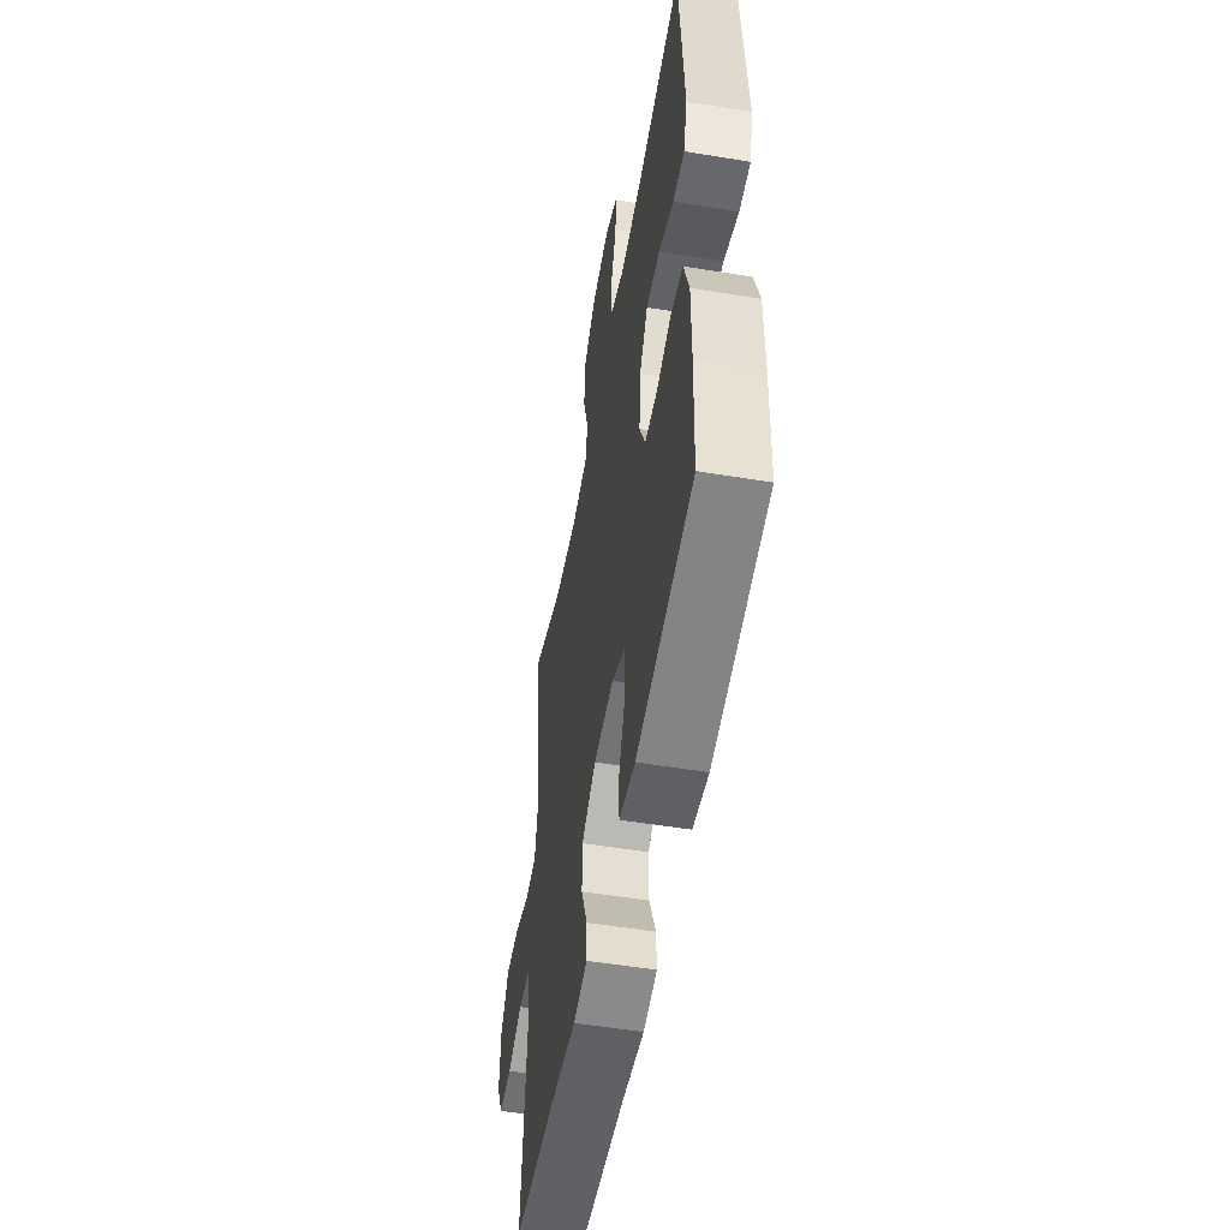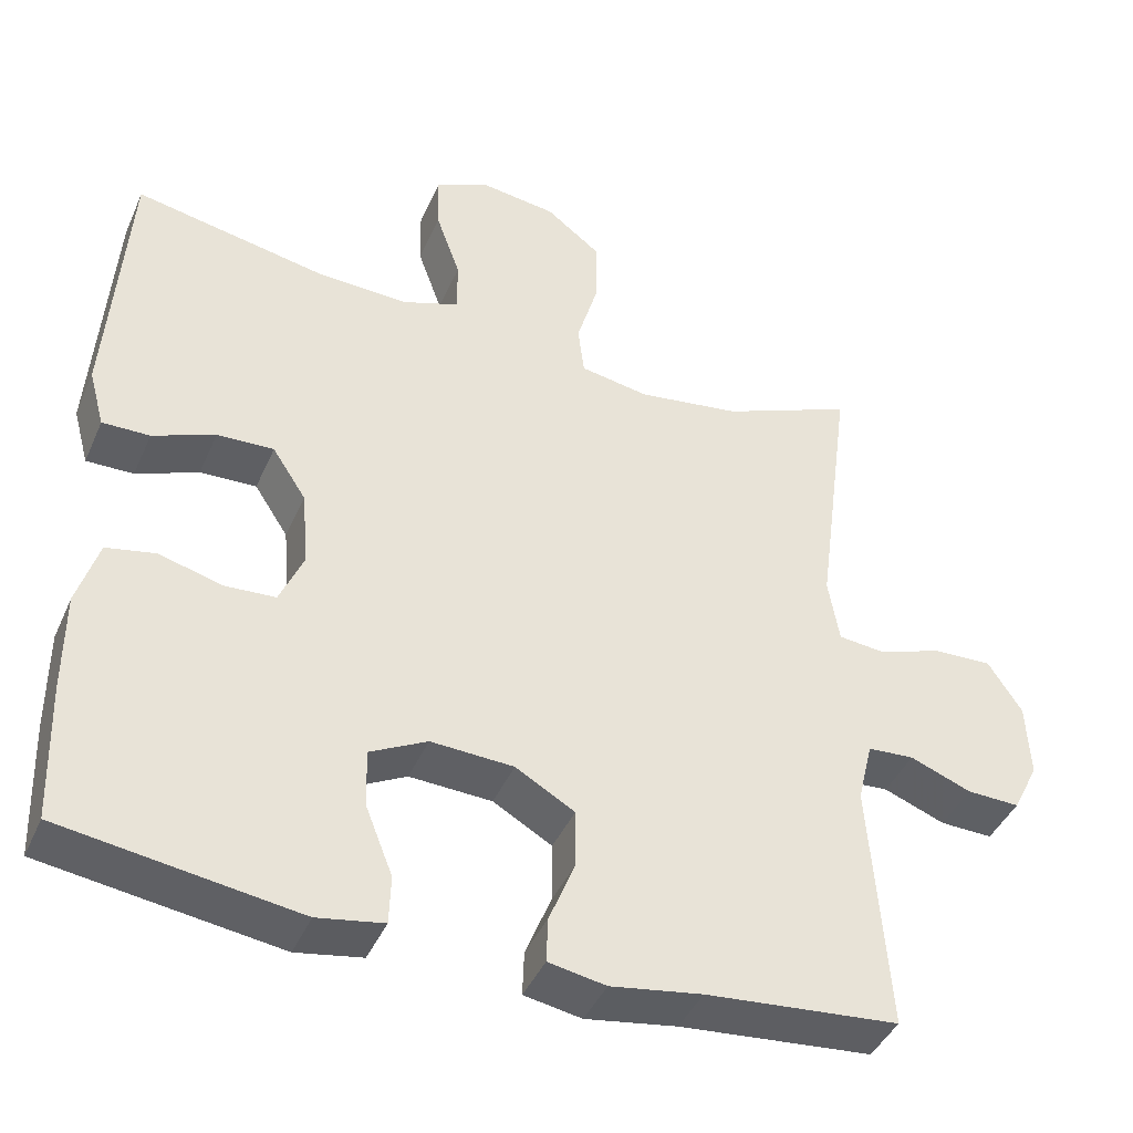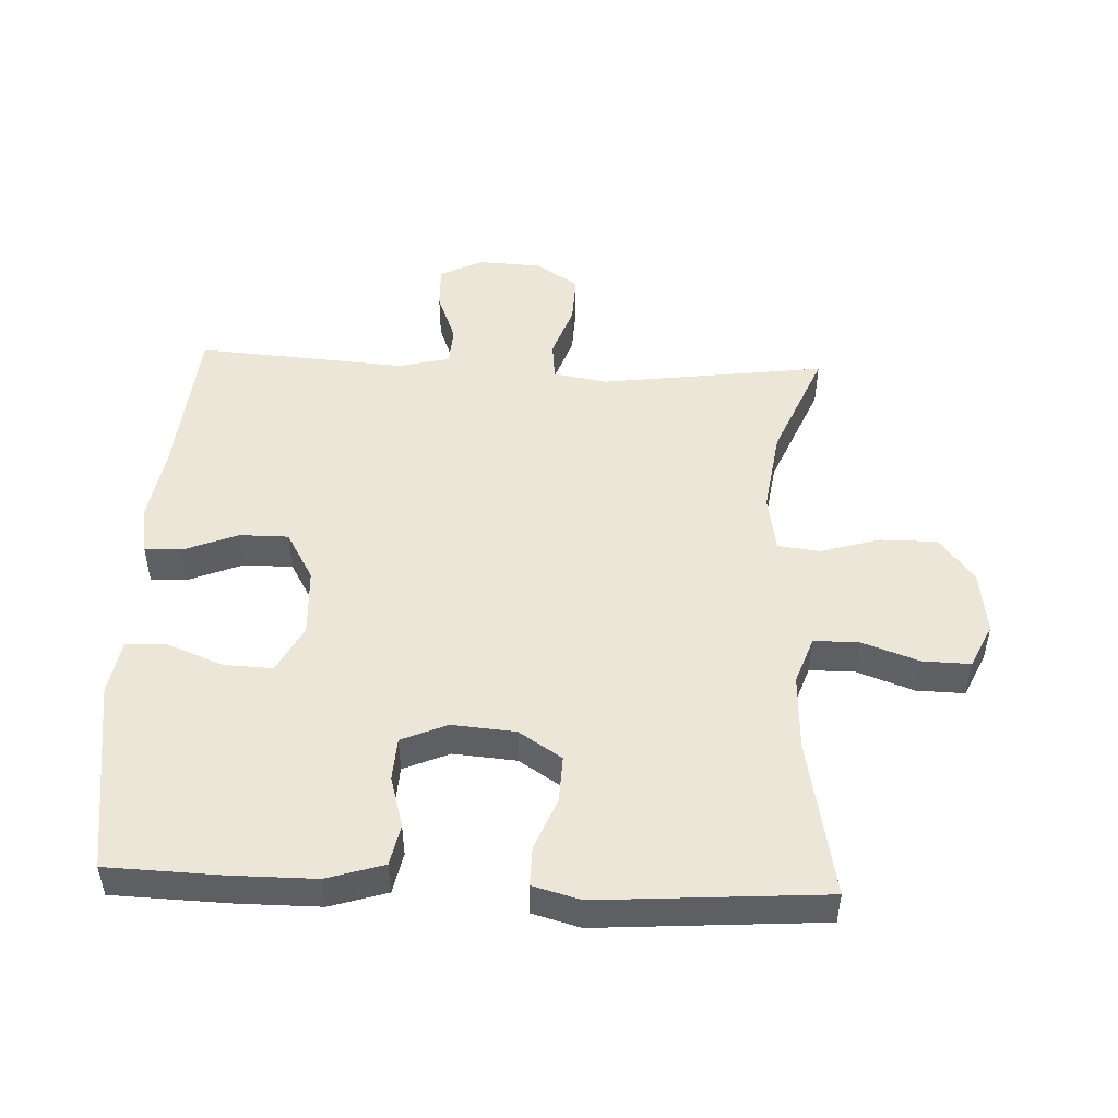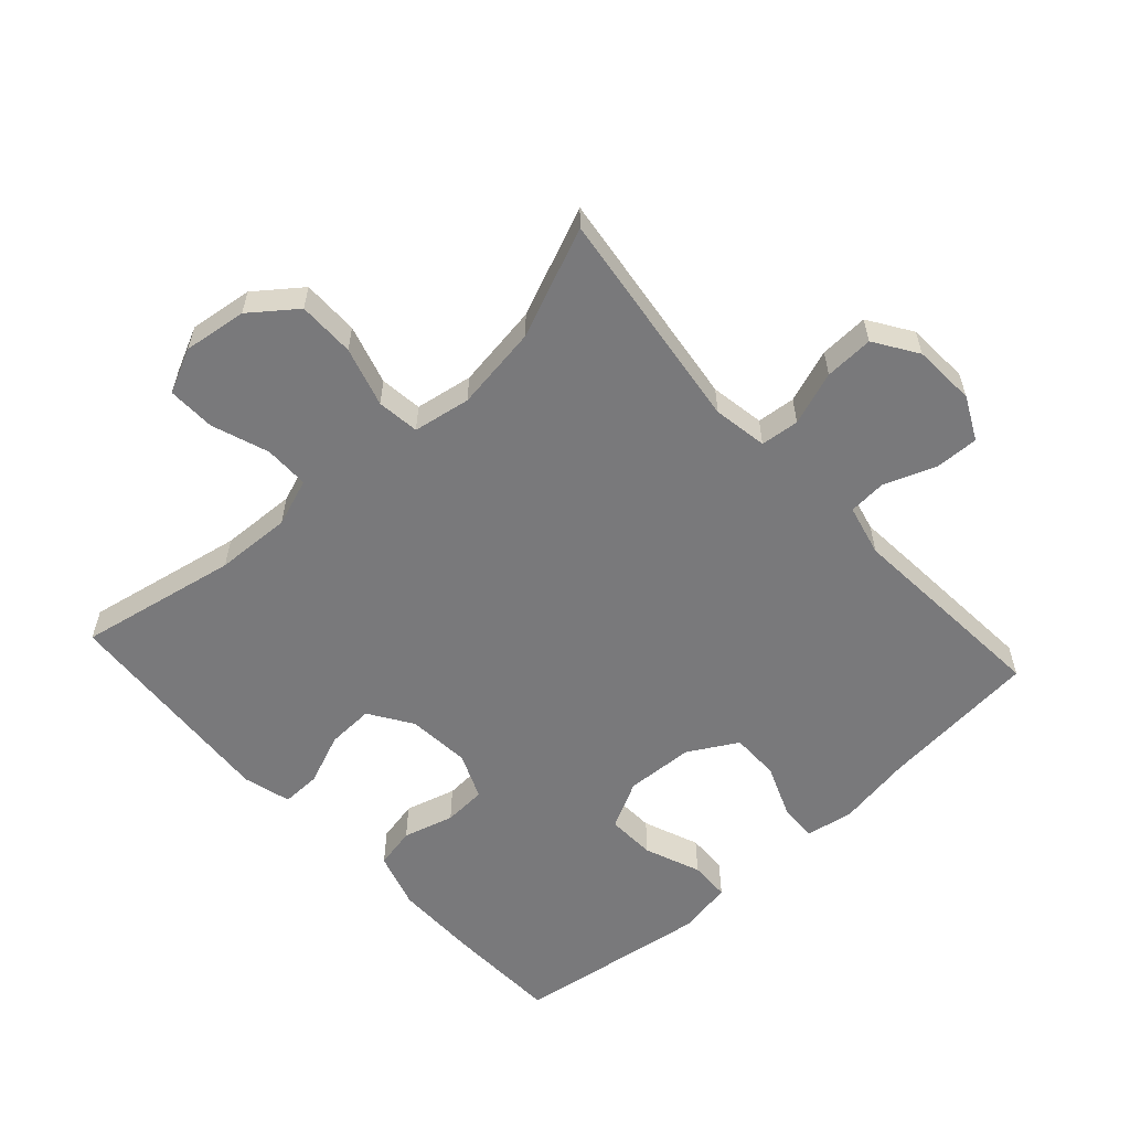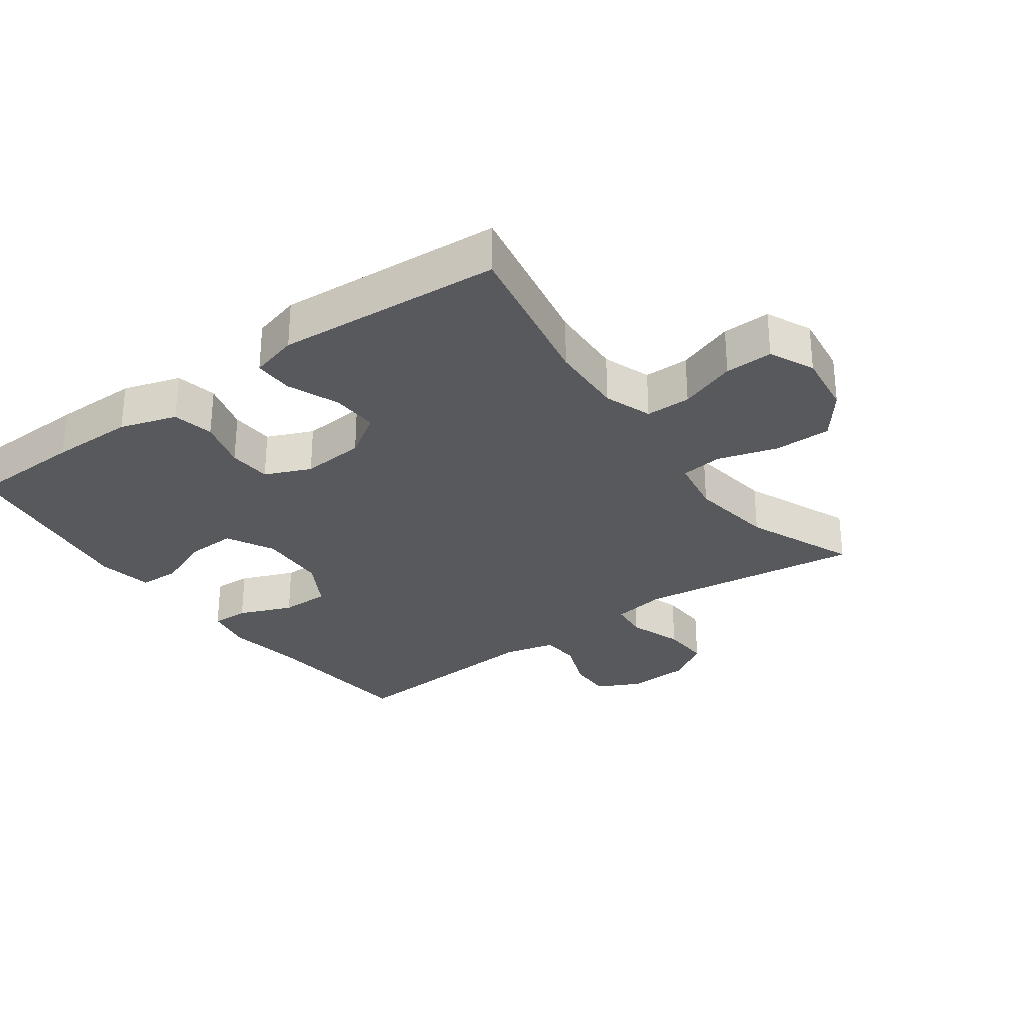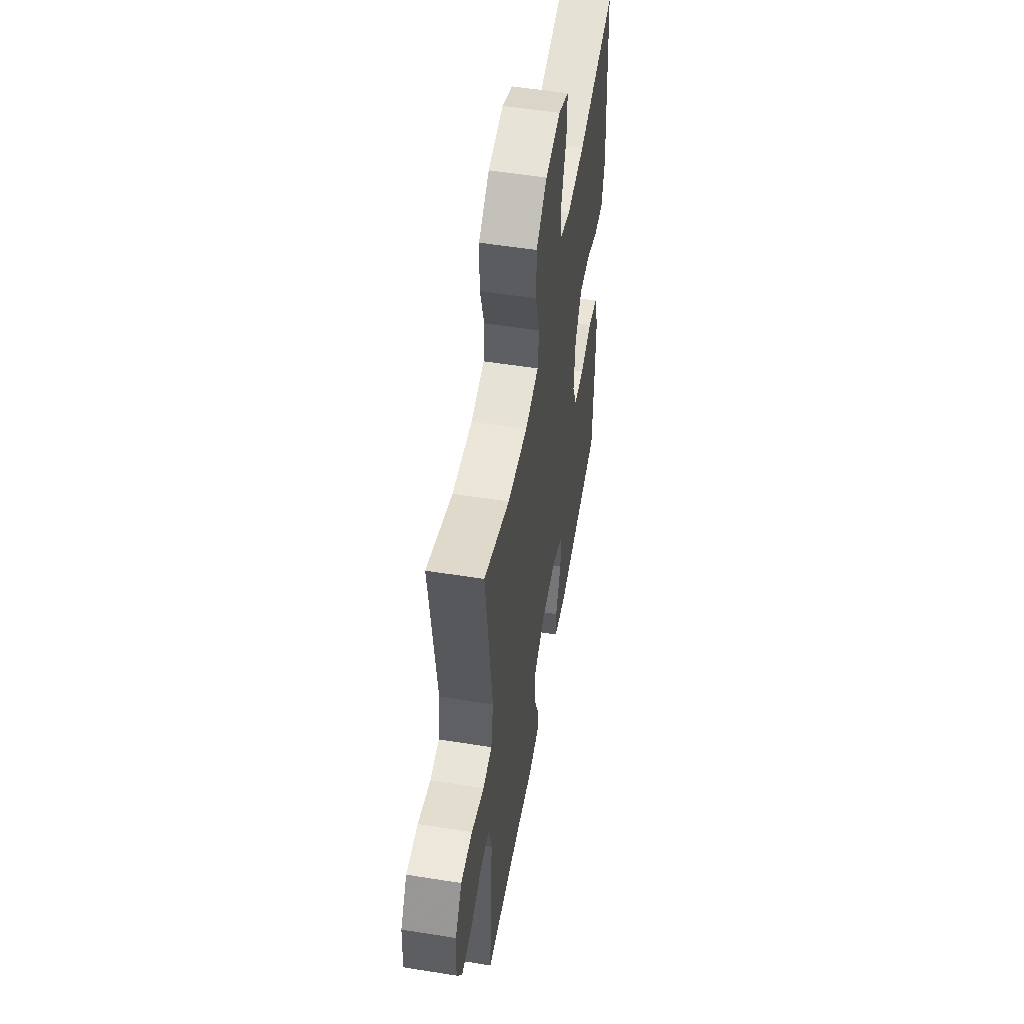
<metadata>
{"format":"obj","ext":"obj","renderer":"f3d","projection":"perspective","resolution":1024,"background":"white","views":[{"elev":-53.3,"azim":-100.0,"up":"+Z"},{"elev":-42.4,"azim":-22.6,"up":"+Z"},{"elev":49.2,"azim":-87.5,"up":"+Y"},{"elev":-57.9,"azim":42.3,"up":"+Y"},{"elev":-29.6,"azim":-54.1,"up":"+Y"},{"elev":53.5,"azim":99.7,"up":"+Z"}]}
</metadata>
<code>
v 0.5 0.07 0.5
v 0.455 0.07 0.156
v 0.469 0.07 0.073
v 0.528 0.07 0.067
v 0.61 0.07 0.096
v 0.685 0.07 0.099
v 0.728 0.07 0.033
v 0.733 0.07 -0.063
v 0.7 0.07 -0.129
v 0.633 0.07 -0.127
v 0.555 0.07 -0.097
v 0.496 0.07 -0.101
v 0.477 0.07 -0.18
v 0.486 0.07 -0.302
v 0.5 0.07 -0.5
v 0.255 0.07 -0.523
v 0.139 0.07 -0.542
v 0.066 0.07 -0.529
v 0.068 0.07 -0.472
v 0.101 0.07 -0.39
v 0.101 0.07 -0.315
v 0.026 0.07 -0.272
v -0.079 0.07 -0.267
v -0.152 0.07 -0.305
v -0.149 0.07 -0.38
v -0.115 0.07 -0.466
v -0.117 0.07 -0.528
v -0.201 0.07 -0.543
v -0.5 0.07 -0.5
v -0.506 0.07 -0.324
v -0.506 0.07 -0.196
v -0.479 0.07 -0.109
v -0.416 0.07 -0.096
v -0.338 0.07 -0.118
v -0.272 0.07 -0.114
v -0.242 0.07 -0.044
v -0.25 0.07 0.053
v -0.293 0.07 0.119
v -0.365 0.07 0.116
v -0.444 0.07 0.084
v -0.504 0.07 0.083
v -0.524 0.07 0.156
v -0.516 0.07 0.27
v -0.5 0.07 0.5
v -0.256 0.07 0.453
v -0.14 0.07 0.448
v -0.067 0.07 0.474
v -0.067 0.07 0.543
v -0.098 0.07 0.63
v -0.1 0.07 0.703
v -0.032 0.07 0.735
v 0.065 0.07 0.722
v 0.134 0.07 0.669
v 0.134 0.07 0.582
v 0.107 0.07 0.491
v 0.115 0.07 0.426
v 0.203 0.07 0.411
v 0.333 0.07 0.43
v 0.5 0 0.5
v 0.455 0 0.156
v 0.469 0 0.073
v 0.528 0 0.067
v 0.61 0 0.096
v 0.685 0 0.099
v 0.728 0 0.033
v 0.733 0 -0.063
v 0.7 0 -0.129
v 0.633 0 -0.127
v 0.555 0 -0.097
v 0.496 0 -0.101
v 0.477 0 -0.18
v 0.486 0 -0.302
v 0.5 0 -0.5
v 0.255 0 -0.523
v 0.139 0 -0.542
v 0.066 0 -0.529
v 0.068 0 -0.472
v 0.101 0 -0.39
v 0.101 0 -0.315
v 0.026 0 -0.272
v -0.079 0 -0.267
v -0.152 0 -0.305
v -0.149 0 -0.38
v -0.115 0 -0.466
v -0.117 0 -0.528
v -0.201 0 -0.543
v -0.5 0 -0.5
v -0.506 0 -0.324
v -0.506 0 -0.196
v -0.479 0 -0.109
v -0.416 0 -0.096
v -0.338 0 -0.118
v -0.272 0 -0.114
v -0.242 0 -0.044
v -0.25 0 0.053
v -0.293 0 0.119
v -0.365 0 0.116
v -0.444 0 0.084
v -0.504 0 0.083
v -0.524 0 0.156
v -0.516 0 0.27
v -0.5 0 0.5
v -0.256 0 0.453
v -0.14 0 0.448
v -0.067 0 0.474
v -0.067 0 0.543
v -0.098 0 0.63
v -0.1 0 0.703
v -0.032 0 0.735
v 0.065 0 0.722
v 0.134 0 0.669
v 0.134 0 0.582
v 0.107 0 0.491
v 0.115 0 0.426
v 0.203 0 0.411
v 0.333 0 0.43
f 52 53 54 55
f 52 55 56
f 51 52 56
f 48 49 50 51
f 47 48 51 56
f 46 47 56
f 45 46 56 57
f 43 44 45
f 42 43 45 57
f 39 40 41 42
f 38 39 42 57
f 31 32 33 34
f 31 34 35
f 30 31 35
f 29 30 35
f 28 29 35
f 25 26 27 28
f 24 25 28 35
f 23 24 35 36
f 17 18 19 20
f 16 17 20 21
f 13 14 15 16
f 12 13 16 21
f 8 9 10 11
f 8 11 12
f 7 8 12
f 4 5 6 7
f 3 4 7 12
f 2 3 12 21
f 58 1 2 21
f 37 38 57 58
f 22 23 36 37
f 21 22 37 58
f 113 112 111 110
f 114 113 110
f 114 110 109
f 109 108 107 106
f 114 109 106 105
f 114 105 104
f 115 114 104 103
f 103 102 101
f 115 103 101 100
f 100 99 98 97
f 115 100 97 96
f 92 91 90 89
f 93 92 89
f 93 89 88
f 93 88 87
f 93 87 86
f 86 85 84 83
f 93 86 83 82
f 94 93 82 81
f 78 77 76 75
f 79 78 75 74
f 74 73 72 71
f 79 74 71 70
f 69 68 67 66
f 70 69 66
f 70 66 65
f 65 64 63 62
f 70 65 62 61
f 79 70 61 60
f 79 60 59 116
f 116 115 96 95
f 95 94 81 80
f 116 95 80 79
f 1 59 60 2
f 2 60 61 3
f 3 61 62 4
f 4 62 63 5
f 5 63 64 6
f 6 64 65 7
f 7 65 66 8
f 8 66 67 9
f 9 67 68 10
f 10 68 69 11
f 11 69 70 12
f 12 70 71 13
f 13 71 72 14
f 14 72 73 15
f 15 73 74 16
f 16 74 75 17
f 17 75 76 18
f 18 76 77 19
f 19 77 78 20
f 20 78 79 21
f 21 79 80 22
f 22 80 81 23
f 23 81 82 24
f 24 82 83 25
f 25 83 84 26
f 26 84 85 27
f 27 85 86 28
f 28 86 87 29
f 29 87 88 30
f 30 88 89 31
f 31 89 90 32
f 32 90 91 33
f 33 91 92 34
f 34 92 93 35
f 35 93 94 36
f 36 94 95 37
f 37 95 96 38
f 38 96 97 39
f 39 97 98 40
f 40 98 99 41
f 41 99 100 42
f 42 100 101 43
f 43 101 102 44
f 44 102 103 45
f 45 103 104 46
f 46 104 105 47
f 47 105 106 48
f 48 106 107 49
f 49 107 108 50
f 50 108 109 51
f 51 109 110 52
f 52 110 111 53
f 53 111 112 54
f 54 112 113 55
f 55 113 114 56
f 56 114 115 57
f 57 115 116 58
f 58 116 59 1

</code>
